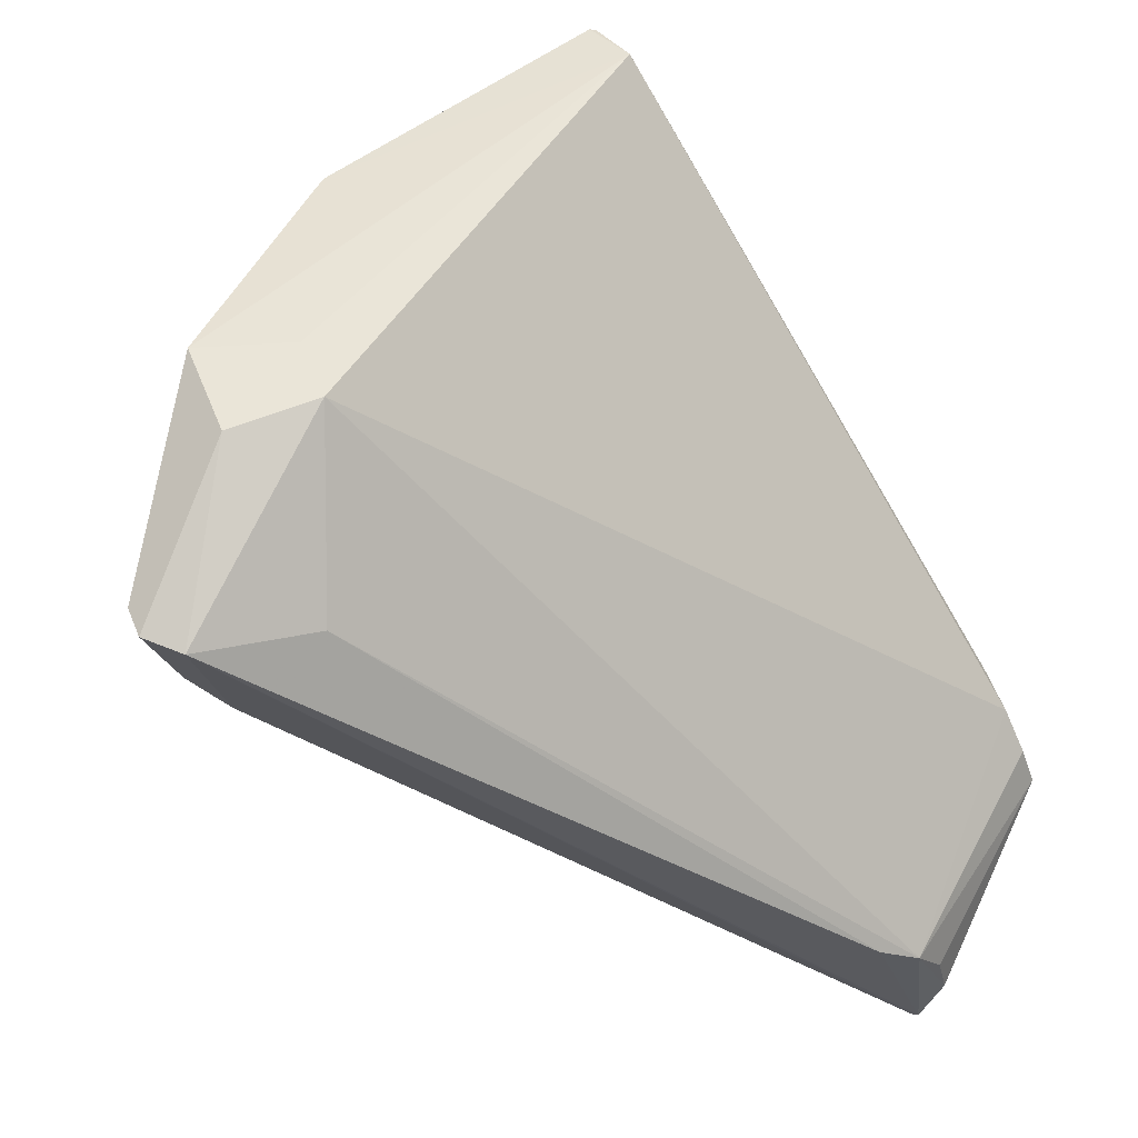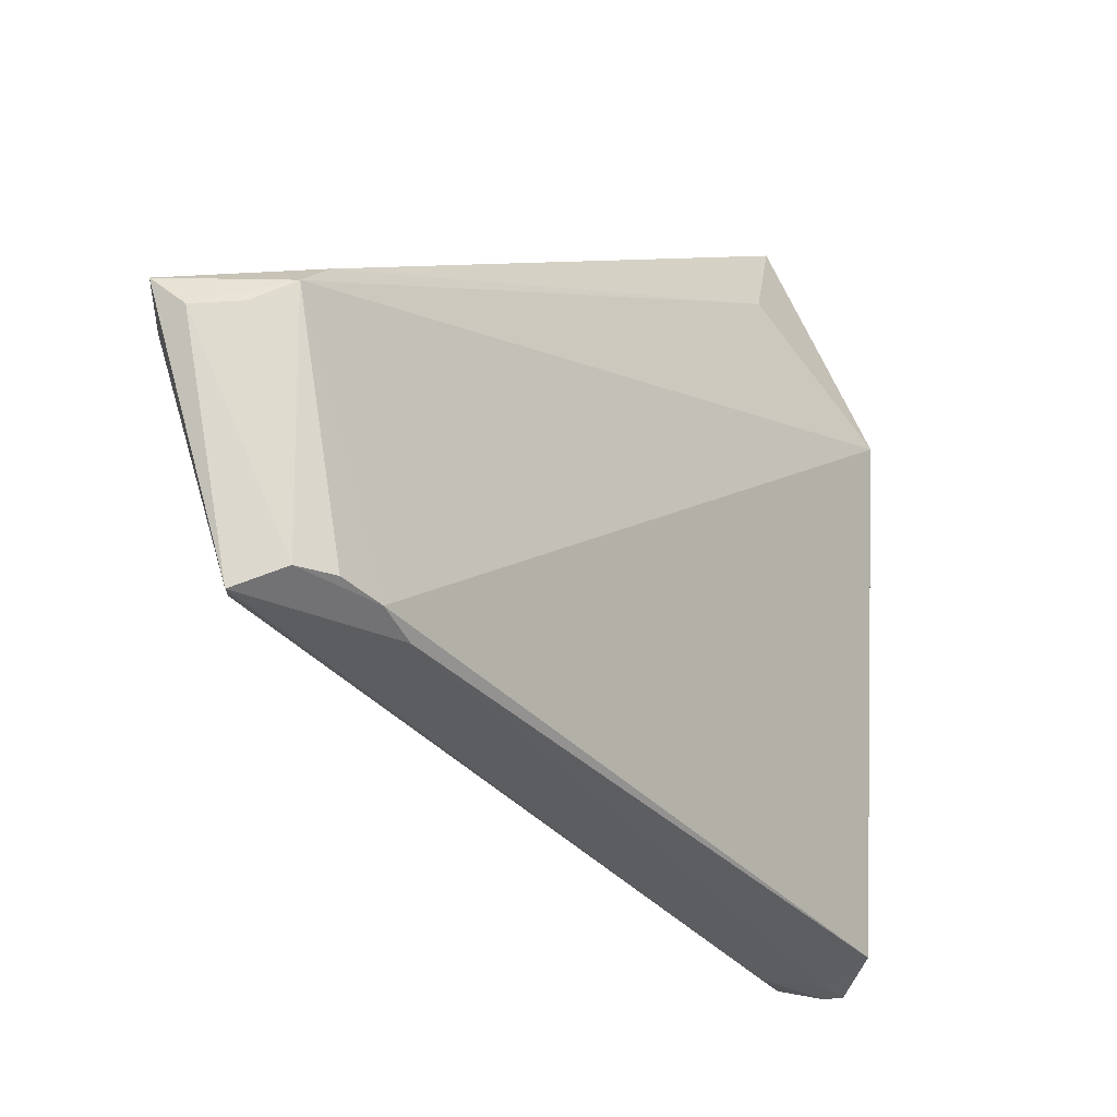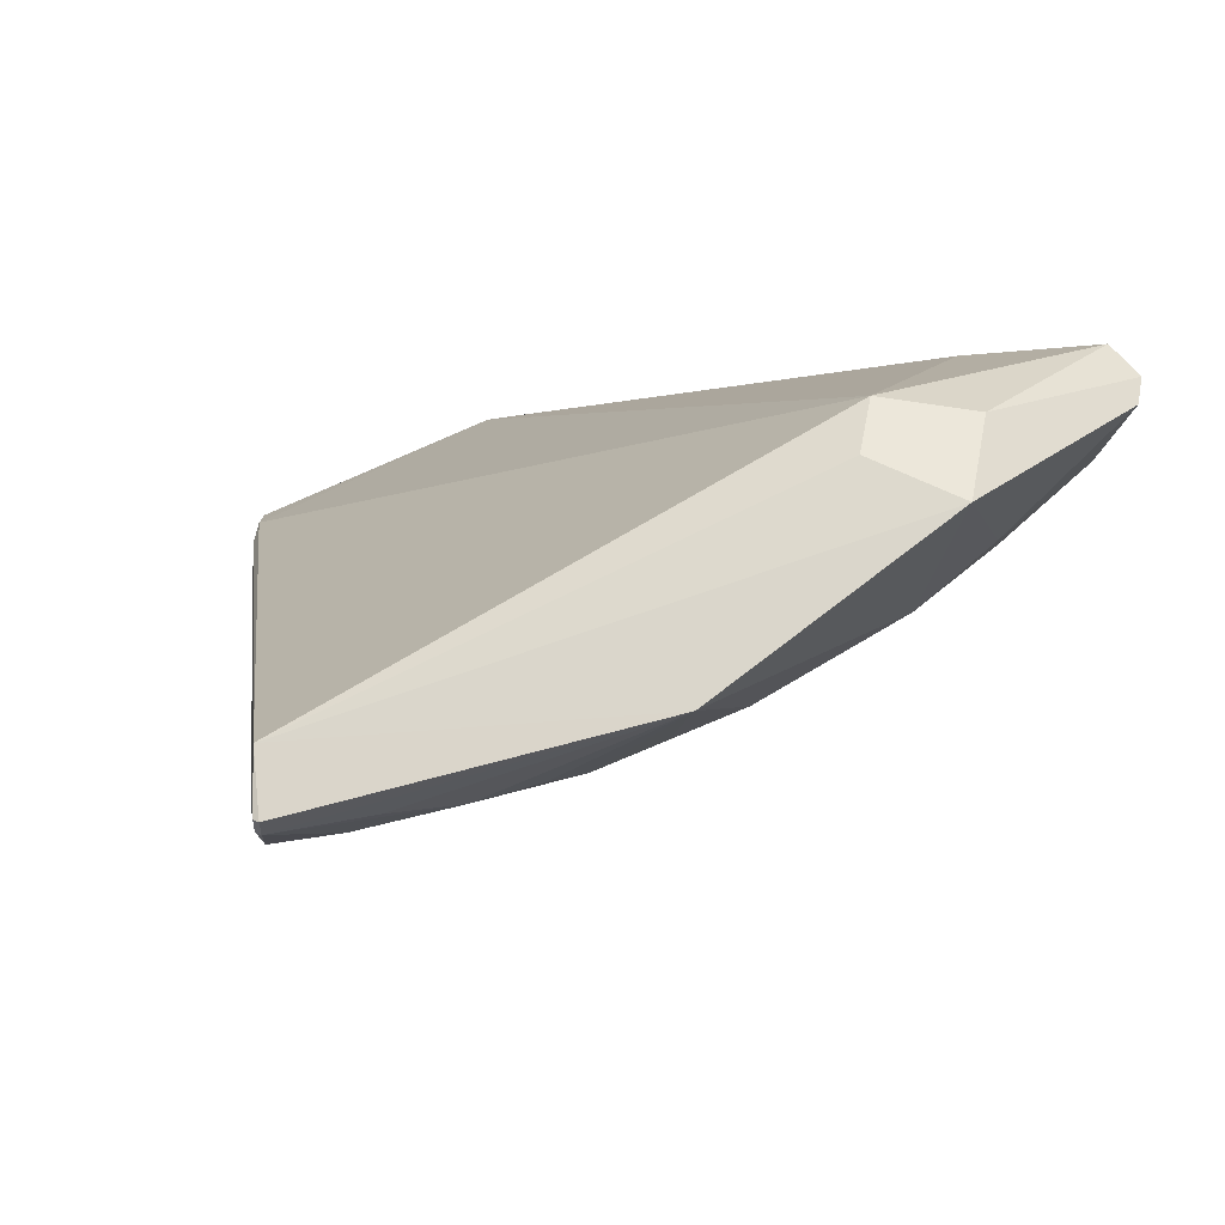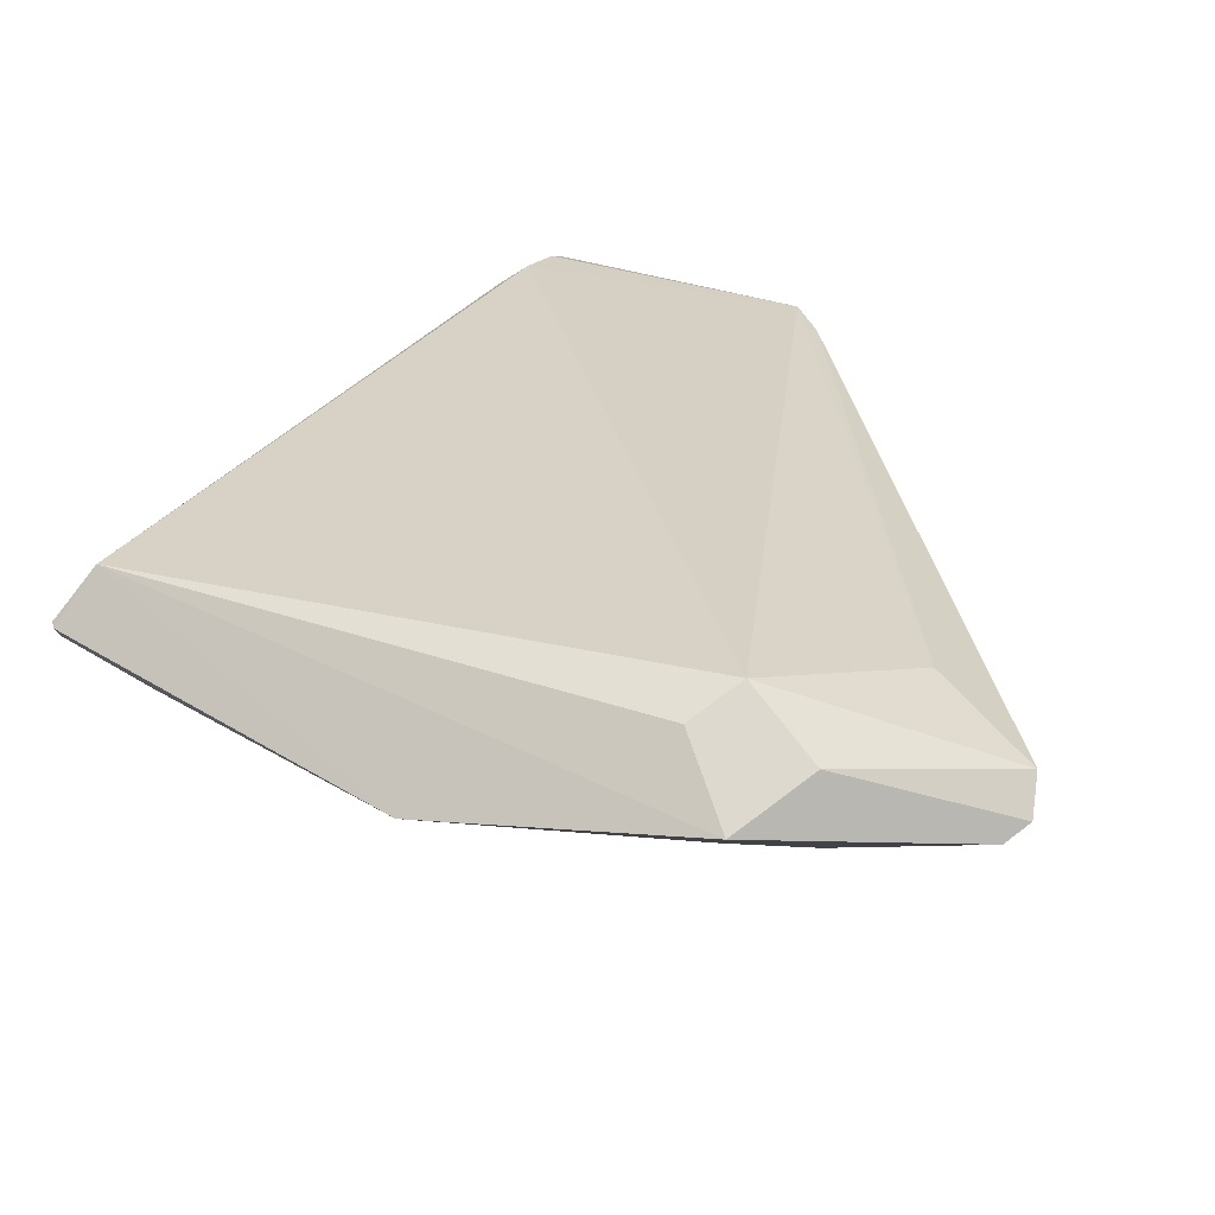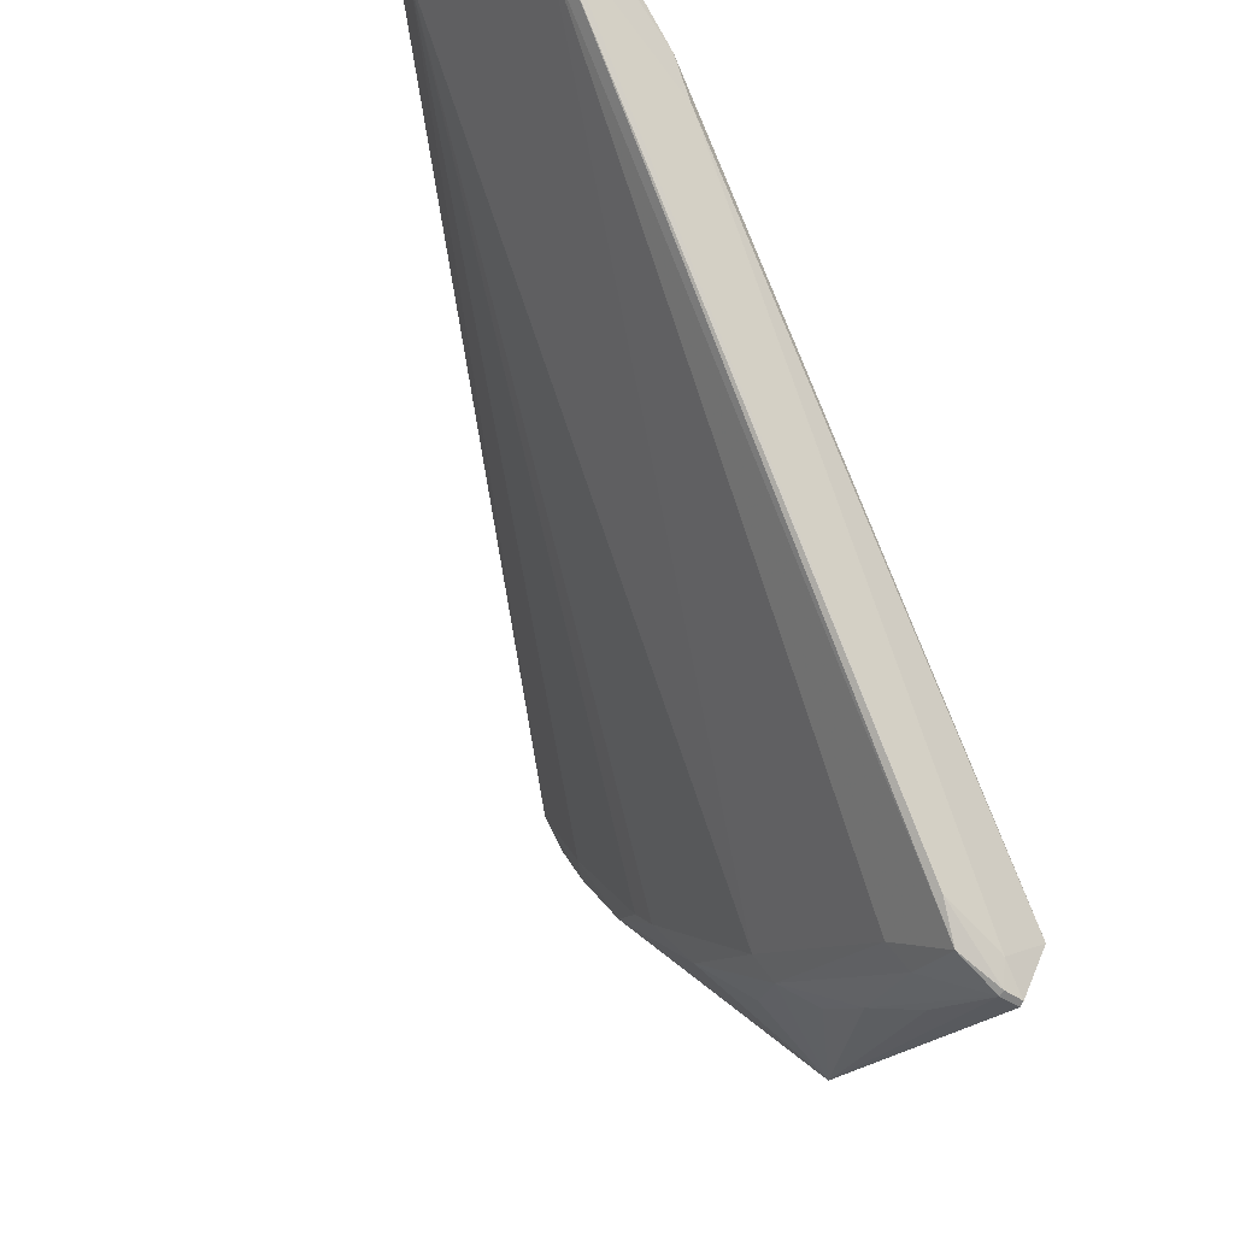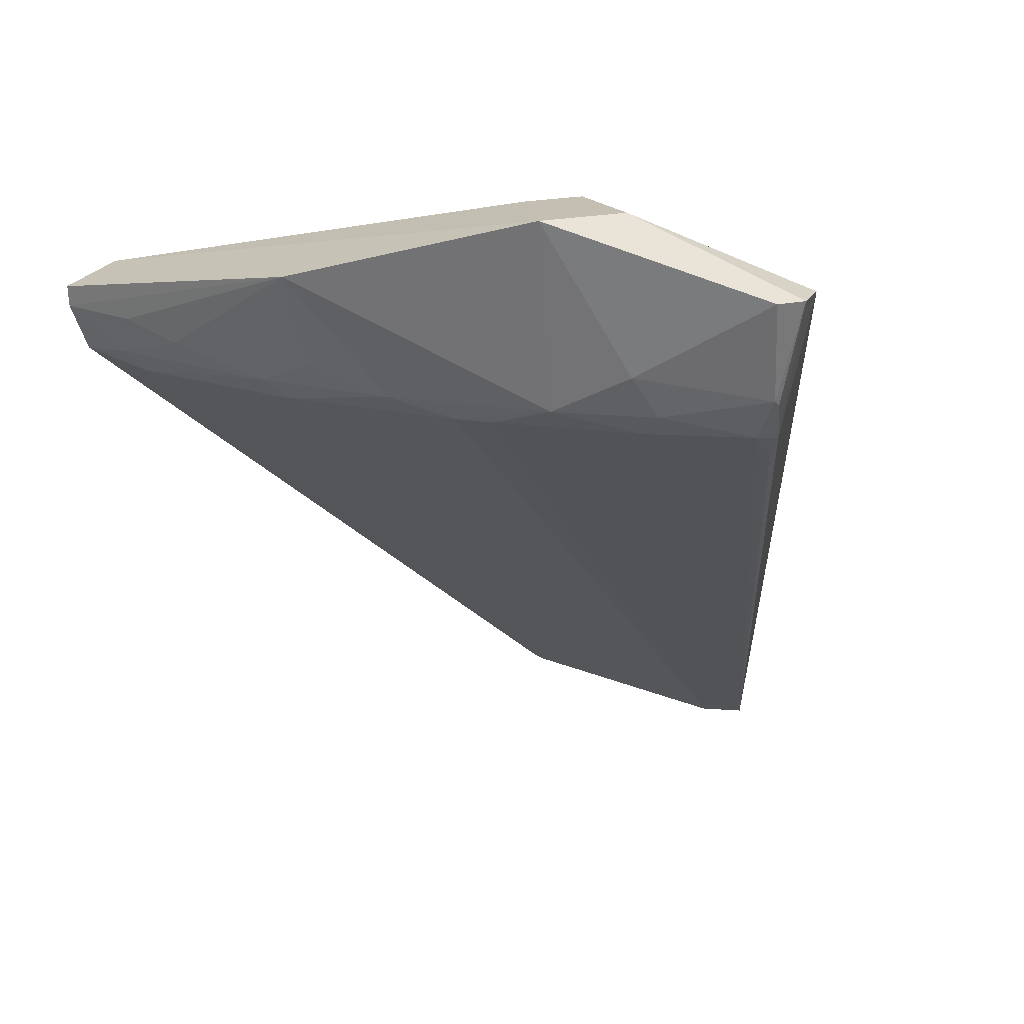
<metadata>
{"format":"obj","ext":"obj","renderer":"f3d","projection":"perspective","resolution":1024,"background":"white","views":[{"elev":59.6,"azim":157.8,"up":"+Z"},{"elev":29.4,"azim":-101.5,"up":"+Y"},{"elev":54.0,"azim":10.7,"up":"+Z"},{"elev":71.5,"azim":52.7,"up":"+Z"},{"elev":-41.4,"azim":-124.8,"up":"+Y"},{"elev":17.6,"azim":64.4,"up":"+Z"}]}
</metadata>
<code>
v 0.3557 -0.2342 0.5695
v 0.4162 -0.1888 0.5344
v 0.1204 -0.02292 0.2656
v 0.09697 -0.01025 0.1899
v 0.1045 -0.4202 0.4696
v 0.4011 -0.1586 0.5344
v 0.2649 -0.3703 0.5344
v 0.09925 -0.4023 0.5133
v 0.3855 -0.167 0.4608
v 0.4162 -0.1737 0.5344
v 0.3103 -0.2342 0.5695
v 0.3557 -0.2796 0.5695
v 0.0002793 -0.1012 0.2506
v 0.1082 -0.4312 0.5043
v 0.09975 -0.01176 0.1901
v 0.3387 -0.2646 0.4738
v 0.4031 -0.1804 0.4845
v 0.3406 -0.1586 0.5138
v 0.3103 -0.2644 0.5695
v 0.08546 -0.01848 0.2276
v 0.0998 -0.0178 0.2508
v 0.003977 -0.1188 0.2679
v 0.181 -0.3976 0.4865
v -0.003672 -0.1028 0.2063
v 0.3565 -0.2243 0.4624
v 0.3685 -0.2372 0.4941
v 0.4019 -0.1773 0.4823
v -0.003495 -0.09193 0.2316
v 0.08105 -0.01563 0.2027
v 0.1079 -0.4304 0.4937
v 0.2804 -0.3233 0.4738
v 0.09004 -0.03201 0.1914
v 0.09999 -0.4171 0.491
v 0.3861 -0.1794 0.4627
v 0.3694 -0.2229 0.4736
v -0.006562 -0.09782 0.2051
v 0.1357 -0.4111 0.4736
v 0.1508 -0.4127 0.494
v 0.2231 -0.3665 0.4738
v 0.298 -0.2959 0.4637
v 0.1053 -0.4301 0.5038
v 0.007446 -0.1398 0.2789
v 0.3713 -0.1627 0.4474
v 0.09554 -0.4038 0.4576
v 0.1374 -0.3998 0.4624
v 0.252 -0.3541 0.4869
v 0.2086 -0.3826 0.487
v 0.2251 -0.3546 0.4636
v 0.3114 -0.2823 0.4639
v 0.1049 -0.4292 0.4935
v 0.003082 -0.1021 0.2068
f 6 4 3
f 10 6 1
f 10 1 2
f 10 9 6
f 11 1 6
f 12 2 1
f 12 1 11
f 12 8 7
f 14 7 8
f 15 4 6
f 15 6 9
f 16 12 7
f 17 10 2
f 18 11 6
f 18 6 3
f 19 12 11
f 19 11 8
f 19 8 12
f 21 3 4
f 21 18 3
f 21 11 18
f 22 8 11
f 22 21 13
f 22 11 21
f 26 2 12
f 26 12 16
f 26 17 2
f 27 9 10
f 27 10 17
f 28 21 20
f 28 13 21
f 28 22 13
f 29 21 4
f 29 20 21
f 29 28 20
f 30 7 14
f 31 16 7
f 32 4 15
f 34 27 17
f 34 9 27
f 34 32 15
f 34 25 32
f 35 16 25
f 35 26 16
f 35 17 26
f 35 34 17
f 35 25 34
f 36 28 29
f 36 29 4
f 36 32 24
f 36 4 32
f 37 30 5
f 37 23 30
f 38 30 23
f 38 23 7
f 38 7 30
f 39 23 37
f 40 16 31
f 41 14 8
f 41 8 33
f 42 33 8
f 42 8 22
f 42 22 28
f 42 28 36
f 43 34 15
f 43 15 9
f 43 9 34
f 44 36 24
f 44 24 5
f 44 42 36
f 44 33 42
f 45 37 5
f 45 39 37
f 46 39 31
f 46 31 7
f 46 7 39
f 47 39 7
f 47 7 23
f 47 23 39
f 48 32 40
f 48 39 45
f 48 40 31
f 48 31 39
f 49 40 32
f 49 32 25
f 49 25 16
f 49 16 40
f 50 5 30
f 50 30 14
f 50 14 41
f 50 44 5
f 50 41 33
f 50 33 44
f 51 45 5
f 51 5 24
f 51 24 32
f 51 48 45
f 51 32 48

</code>
